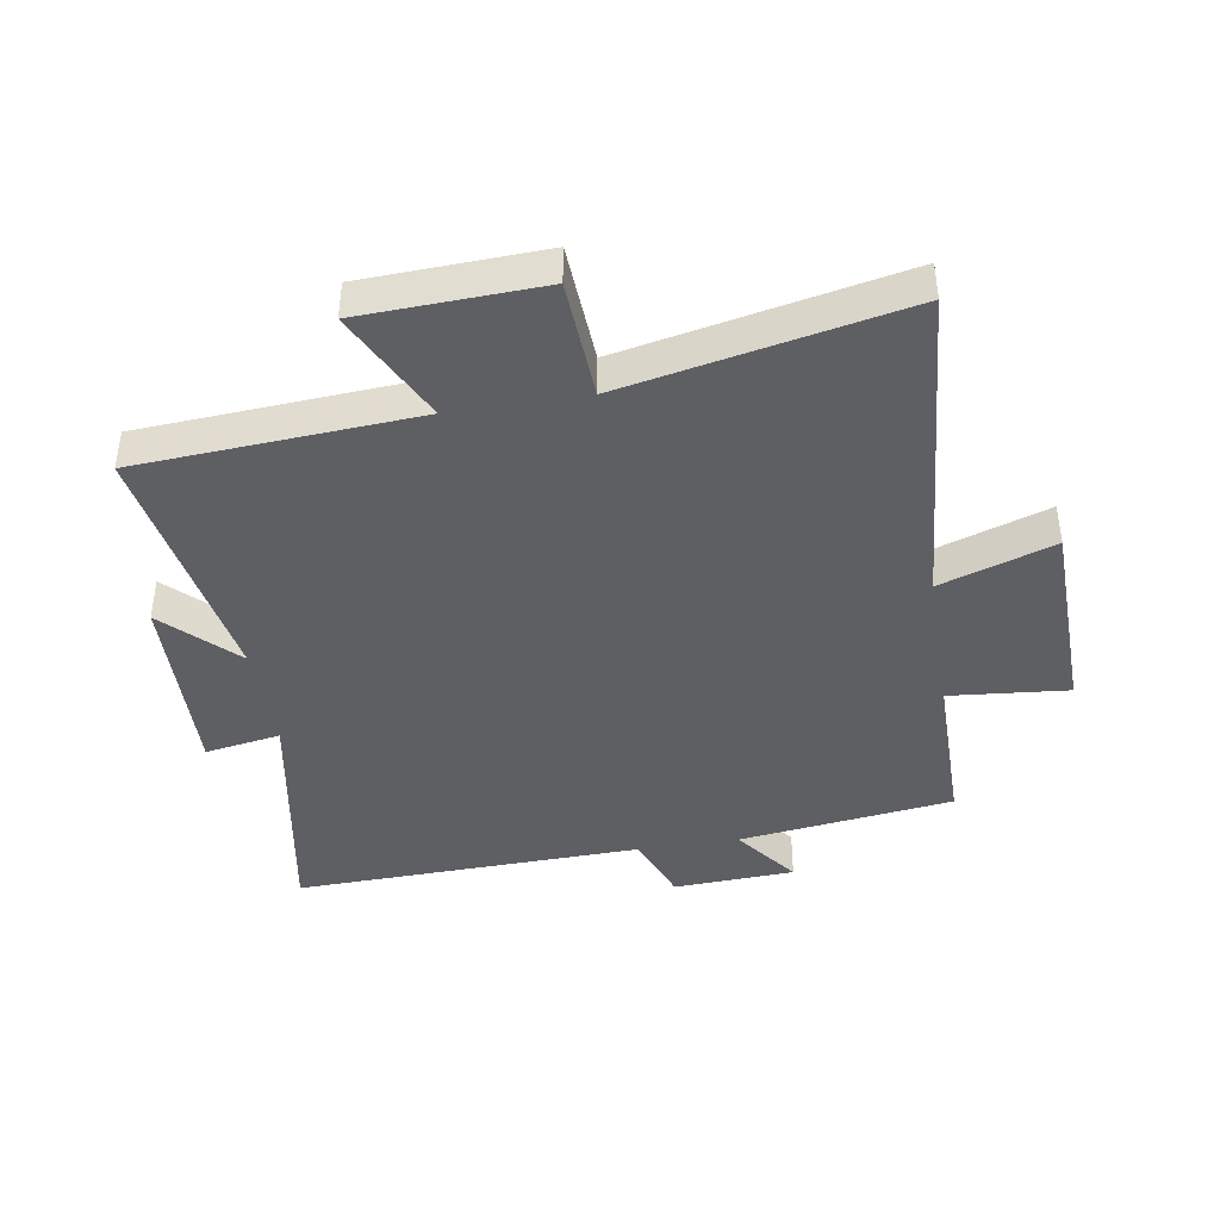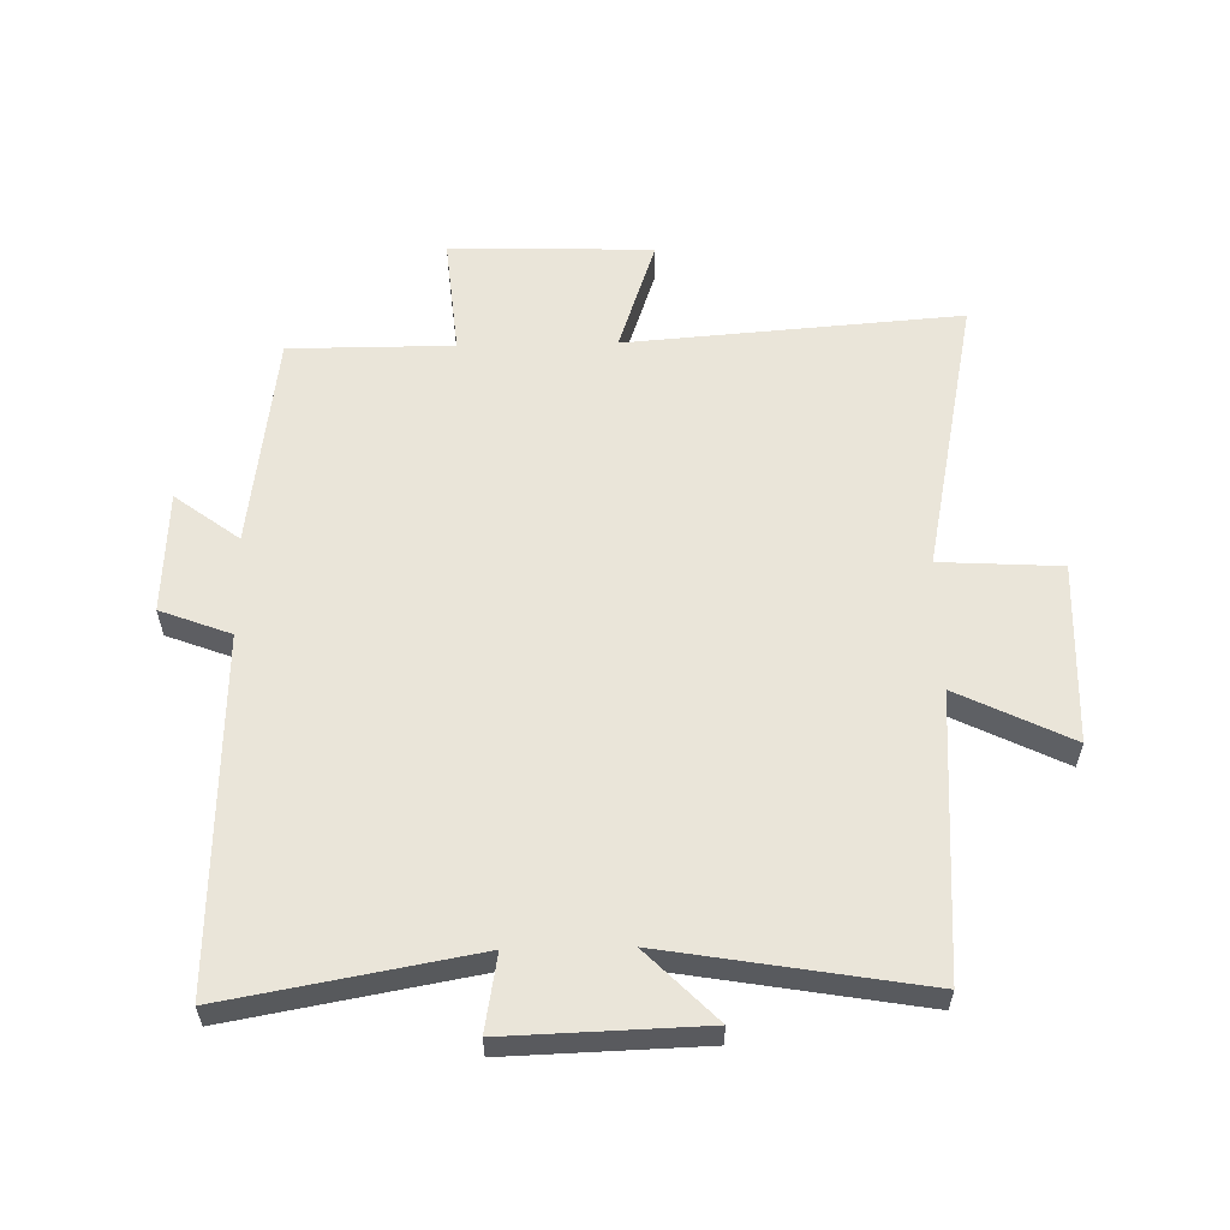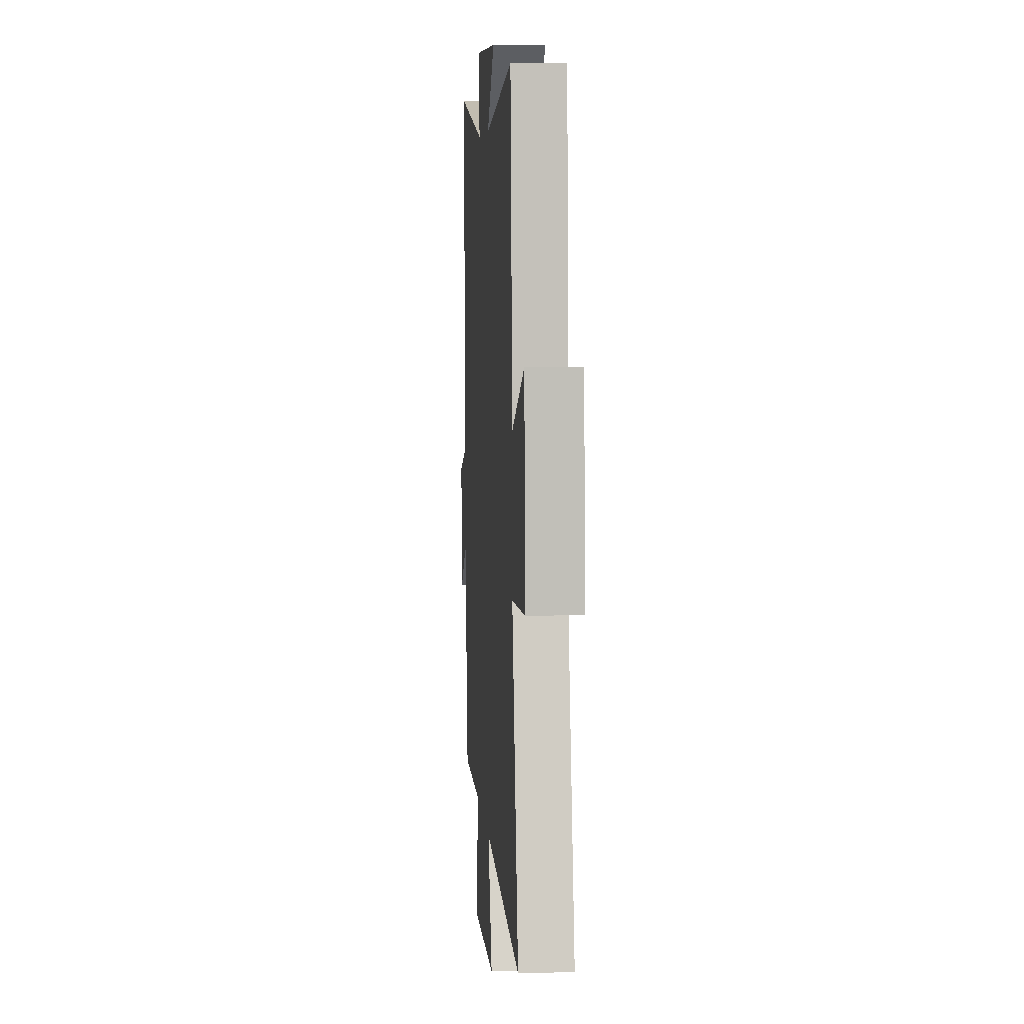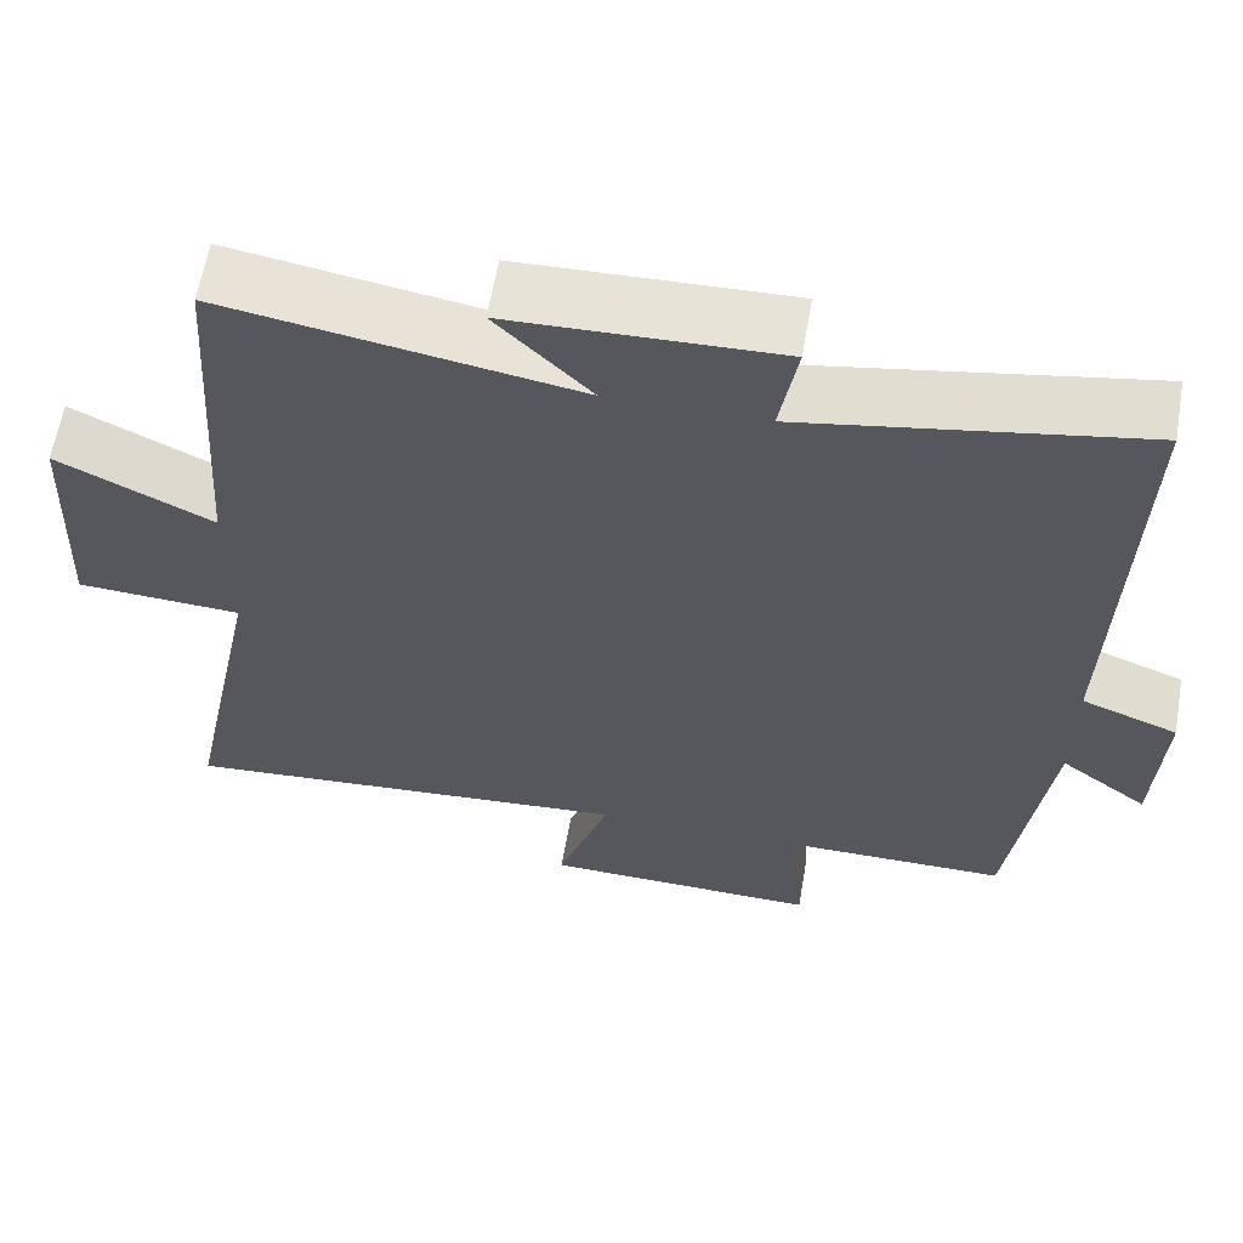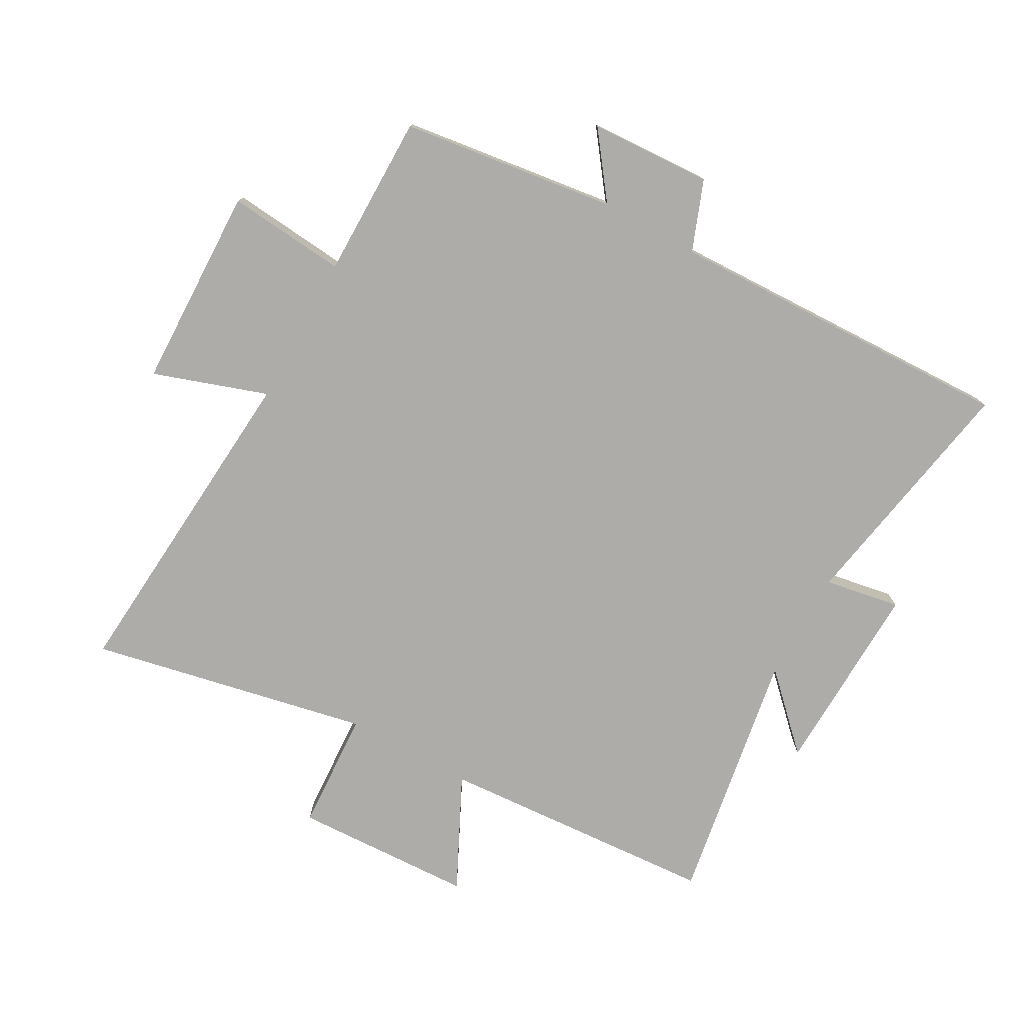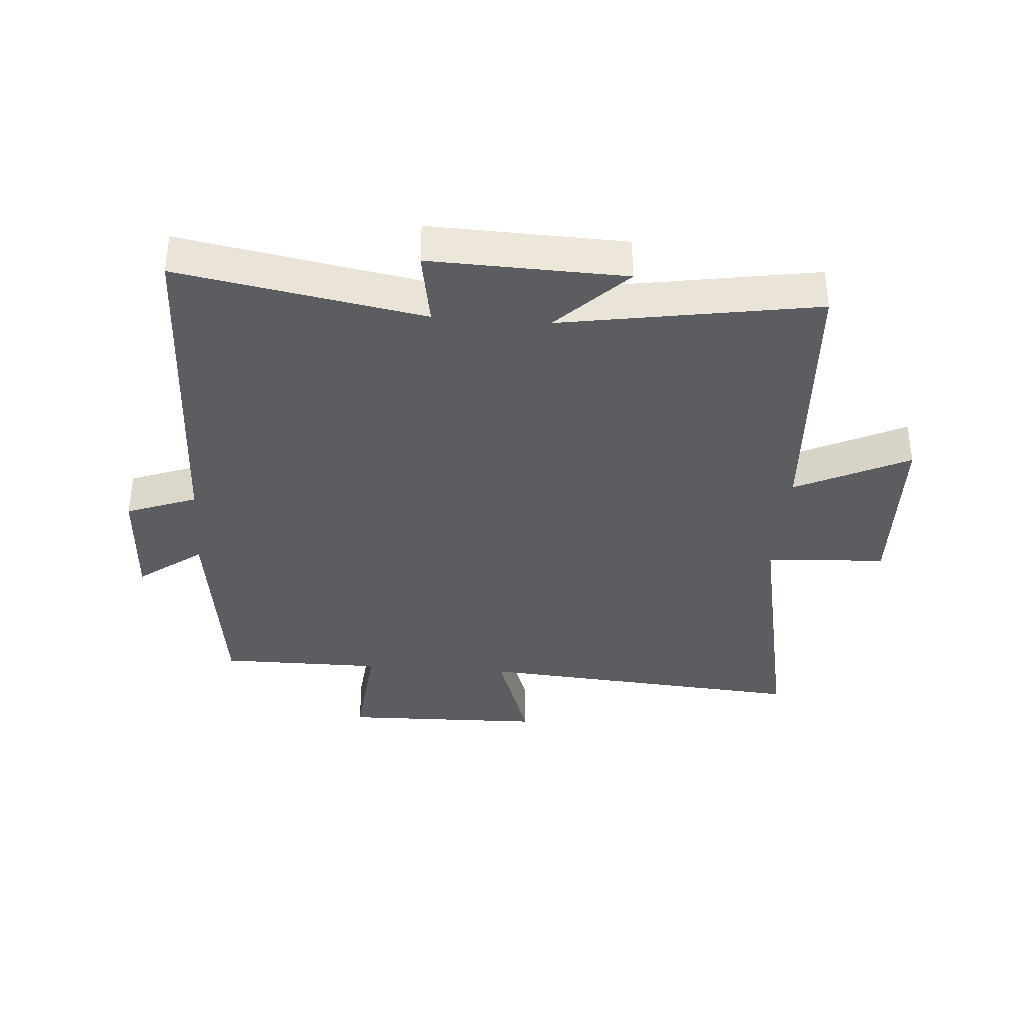
<metadata>
{"format":"obj","ext":"obj","renderer":"f3d","projection":"perspective","resolution":1024,"background":"white","views":[{"elev":-41.5,"azim":99.3,"up":"+Y"},{"elev":58.4,"azim":-1.2,"up":"+Y"},{"elev":6.5,"azim":85.6,"up":"+Z"},{"elev":61.3,"azim":-170.2,"up":"+Z"},{"elev":-76.8,"azim":-119.0,"up":"+Y"},{"elev":-36.2,"azim":-4.4,"up":"+Y"}]}
</metadata>
<code>
v 0.47 0.07 0.569
v 0.5 0.07 0.119
v 0.682 0.07 0.208
v 0.694 0.07 -0.082
v 0.5 0.07 -0.093
v 0.592 0.07 -0.542
v 0.055 0.07 -0.5
v 0.117 0.07 -0.683
v -0.209 0.07 -0.691
v -0.191 0.07 -0.5
v -0.454 0.07 -0.5
v -0.5 0.07 -0.154
v -0.603 0.07 -0.231
v -0.613 0.07 -0.035
v -0.5 0.07 0.008
v -0.517 0.07 0.571
v -0.123 0.07 0.5
v -0.144 0.07 0.622
v 0.17 0.07 0.612
v 0.059 0.07 0.5
v 0.47 0 0.569
v 0.5 0 0.119
v 0.682 0 0.208
v 0.694 0 -0.082
v 0.5 0 -0.093
v 0.592 0 -0.542
v 0.055 0 -0.5
v 0.117 0 -0.683
v -0.209 0 -0.691
v -0.191 0 -0.5
v -0.454 0 -0.5
v -0.5 0 -0.154
v -0.603 0 -0.231
v -0.613 0 -0.035
v -0.5 0 0.008
v -0.517 0 0.571
v -0.123 0 0.5
v -0.144 0 0.622
v 0.17 0 0.612
v 0.059 0 0.5
f 17 18 19 20
f 15 16 17
f 15 17 20
f 12 13 14 15
f 20 1 2
f 15 20 2
f 12 15 2
f 11 12 2
f 10 11 2
f 7 8 9 10
f 5 6 7
f 10 2 3
f 7 10 3
f 5 7 3
f 3 4 5
f 40 39 38 37
f 37 36 35
f 40 37 35
f 35 34 33 32
f 22 21 40
f 22 40 35
f 22 35 32
f 22 32 31
f 22 31 30
f 30 29 28 27
f 27 26 25
f 23 22 30
f 23 30 27
f 23 27 25
f 25 24 23
f 1 21 22 2
f 2 22 23 3
f 3 23 24 4
f 4 24 25 5
f 5 25 26 6
f 6 26 27 7
f 7 27 28 8
f 8 28 29 9
f 9 29 30 10
f 10 30 31 11
f 11 31 32 12
f 12 32 33 13
f 13 33 34 14
f 14 34 35 15
f 15 35 36 16
f 16 36 37 17
f 17 37 38 18
f 18 38 39 19
f 19 39 40 20
f 20 40 21 1

</code>
